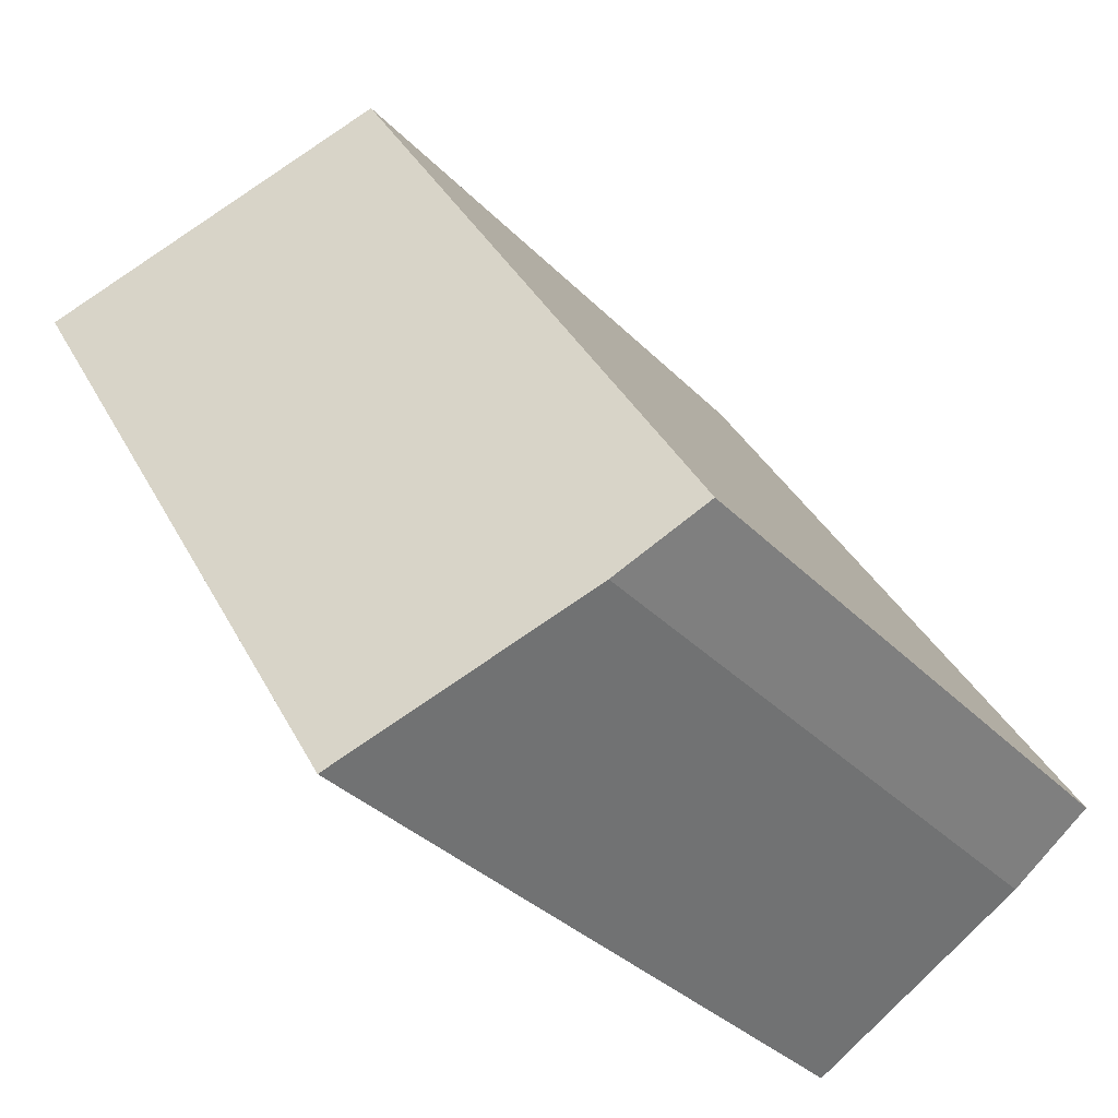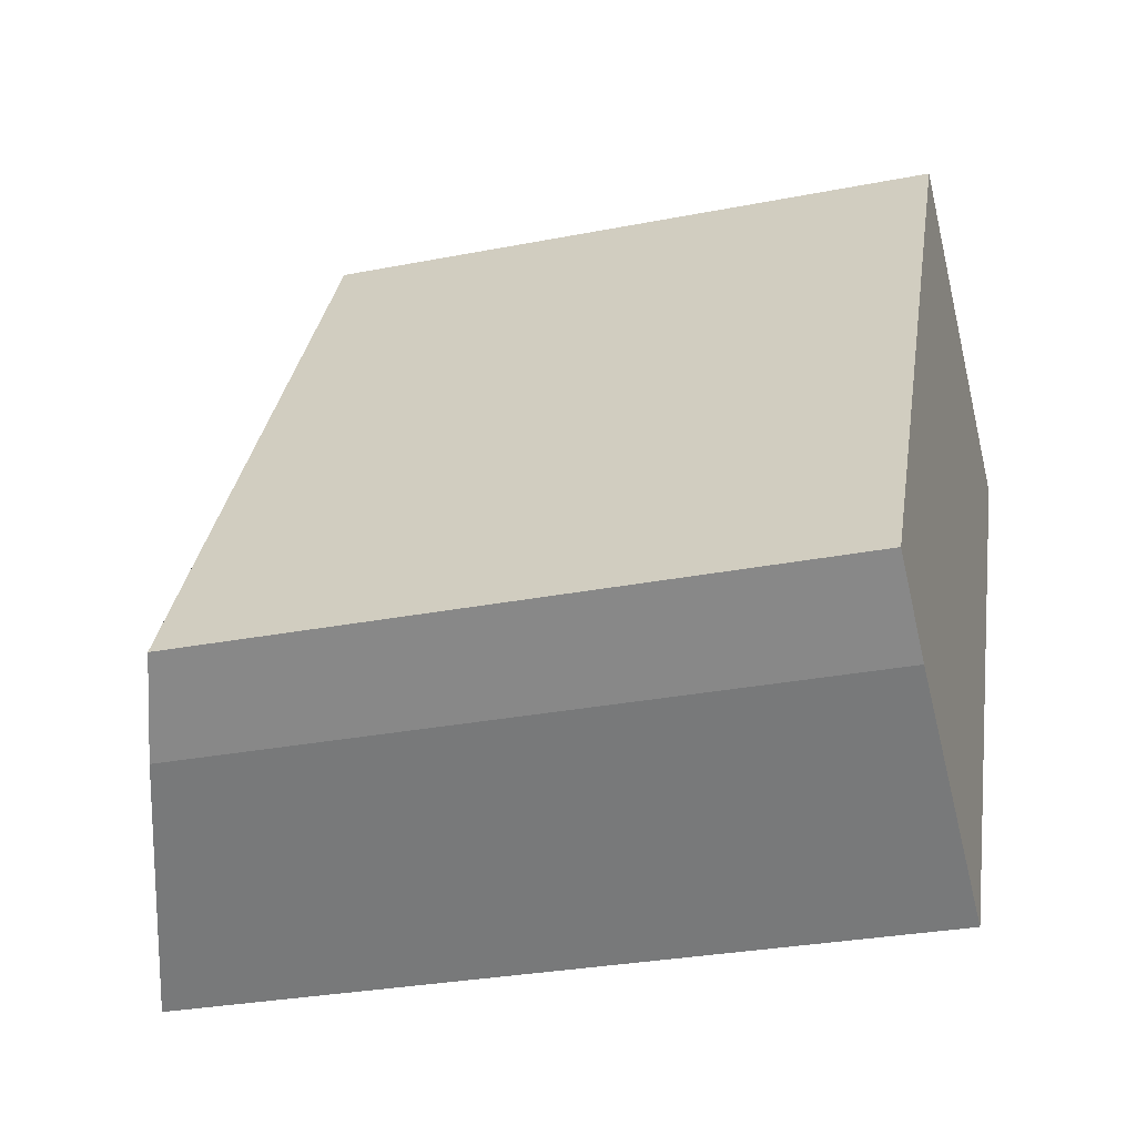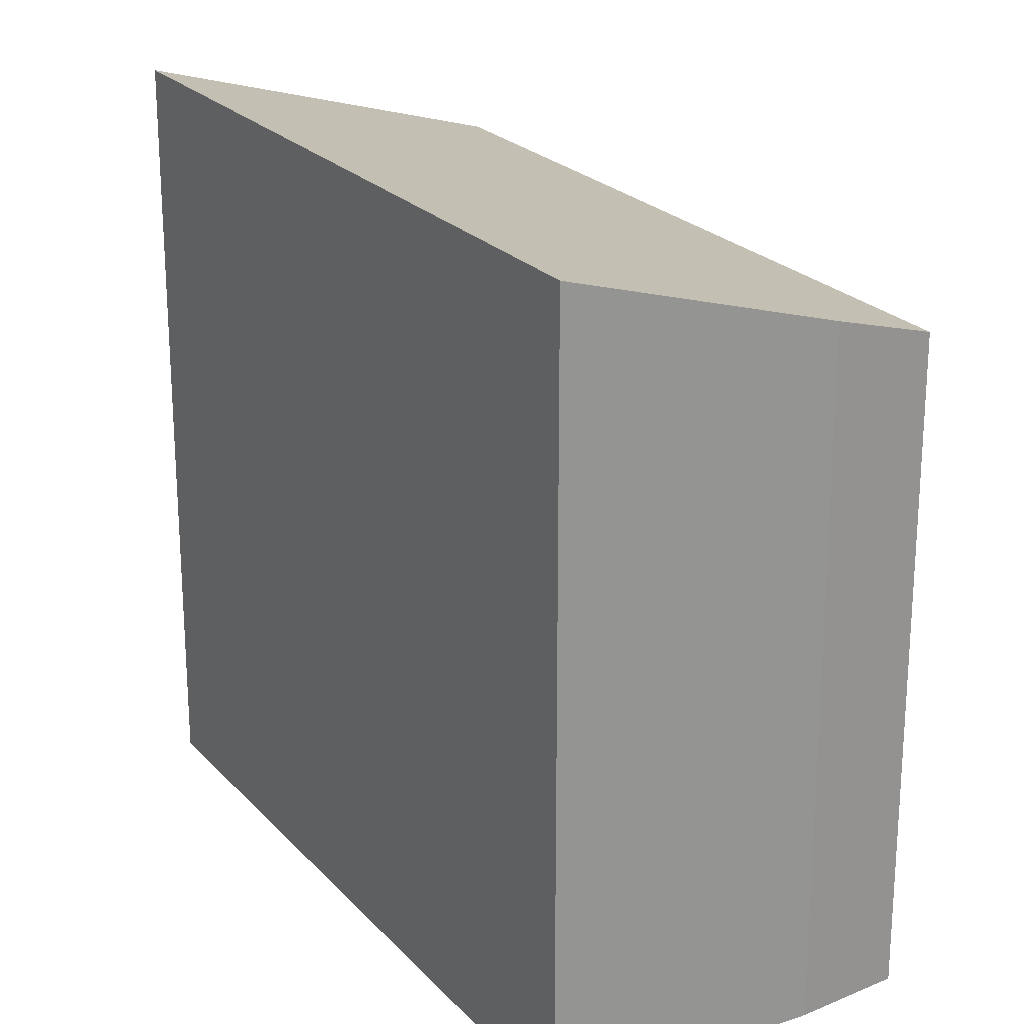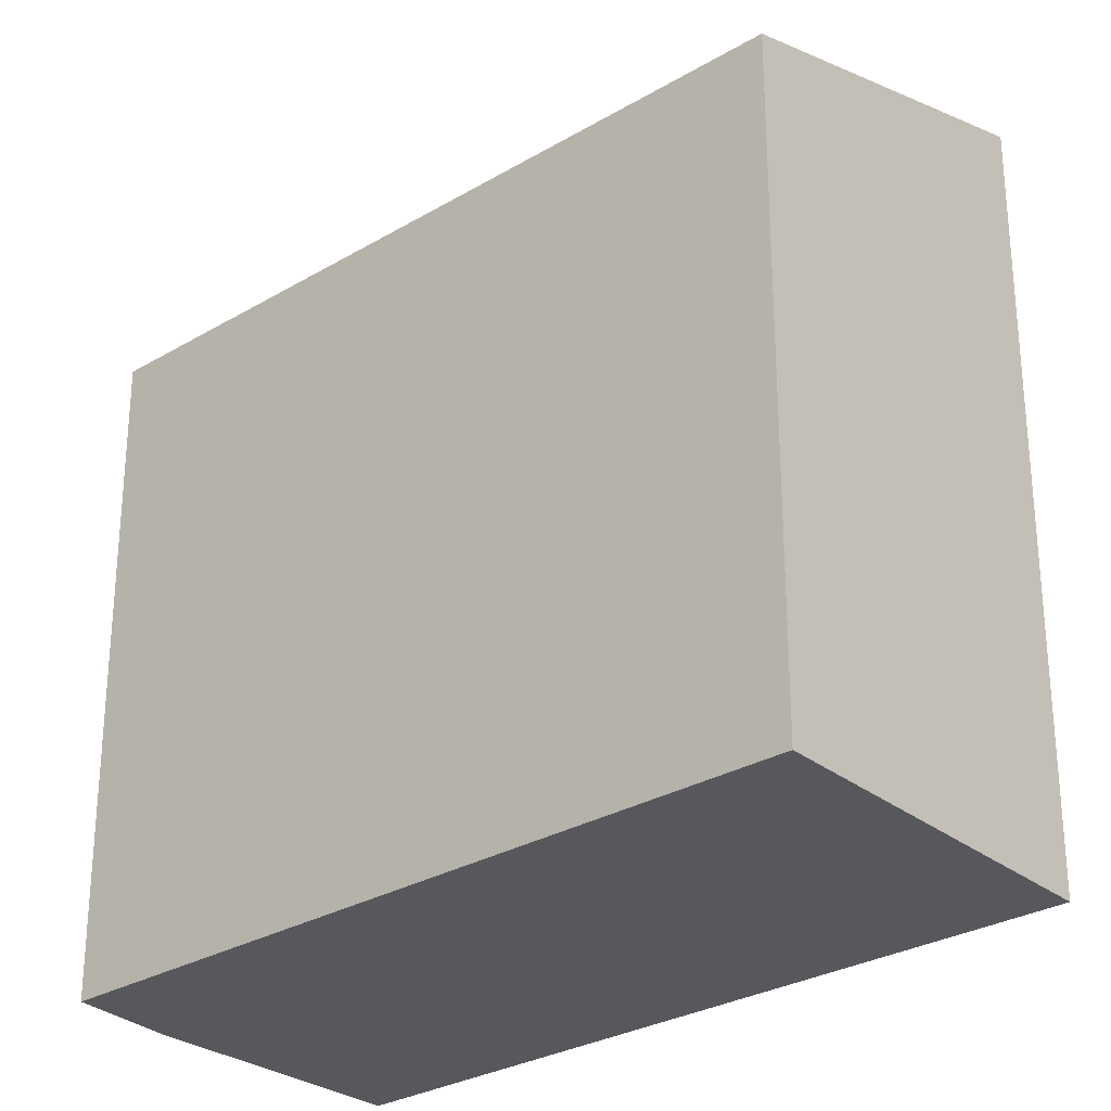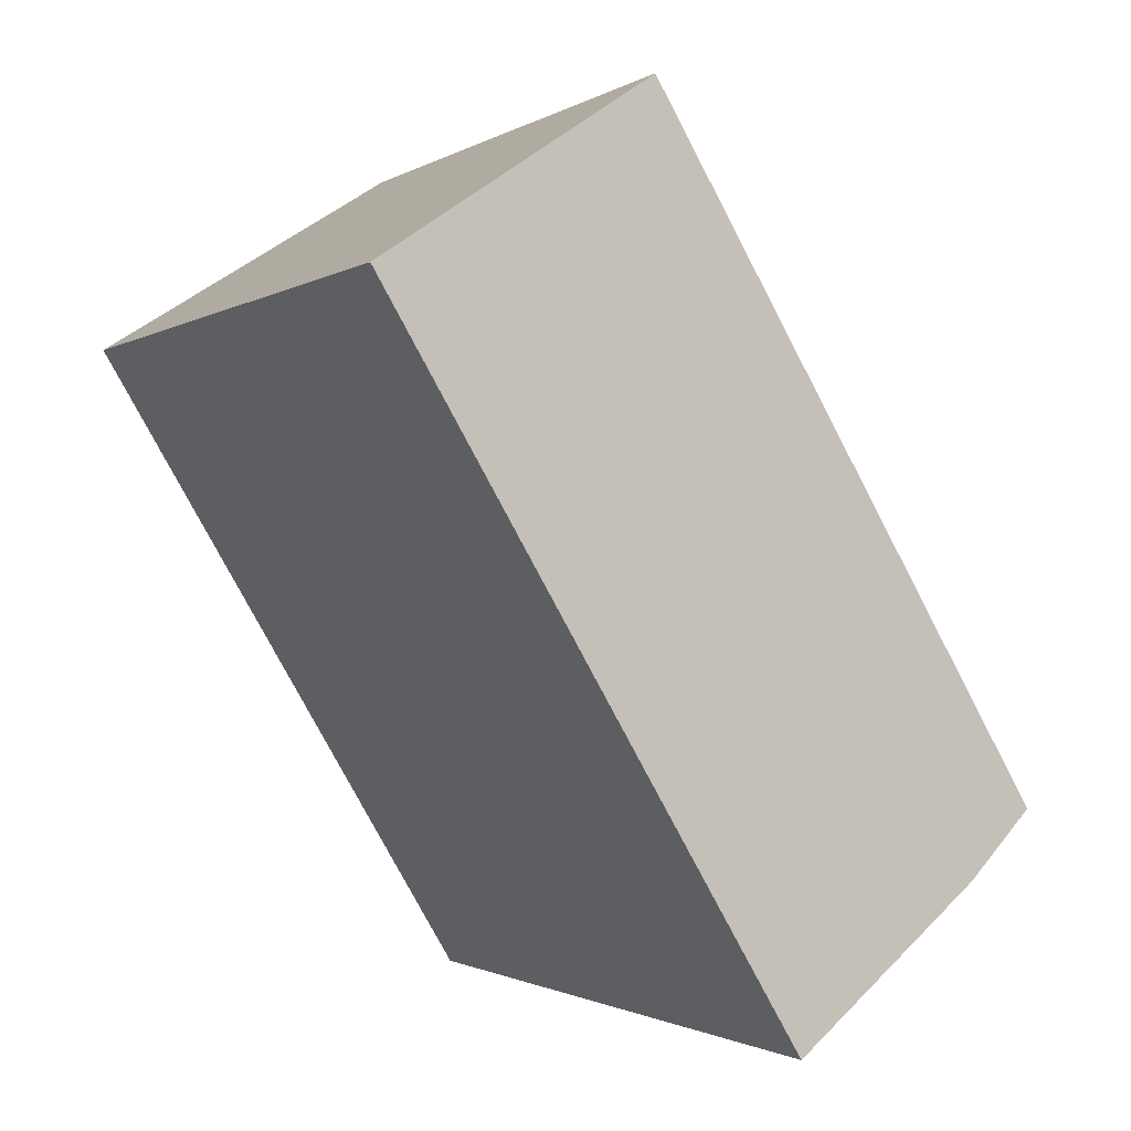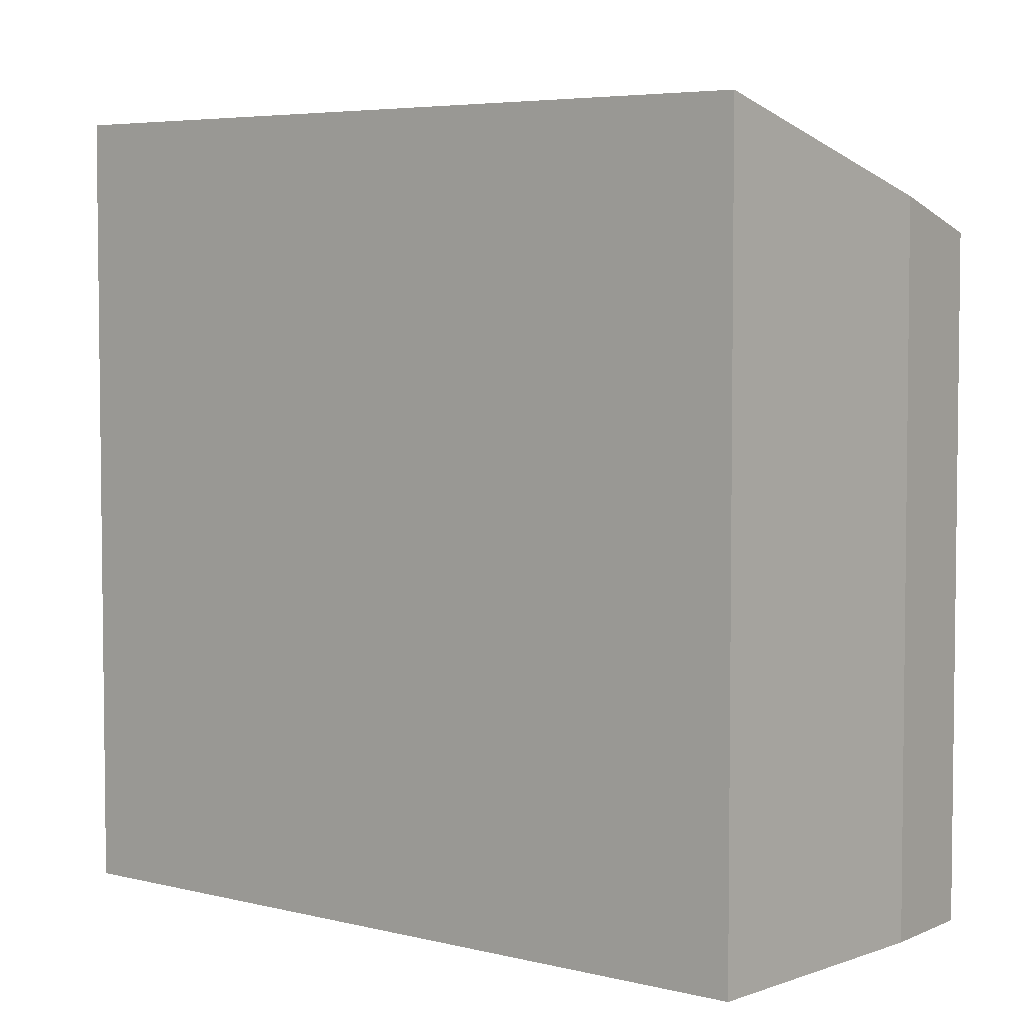
<metadata>
{"format":"obj","ext":"obj","renderer":"f3d","projection":"perspective","resolution":1024,"background":"white","views":[{"elev":-34.4,"azim":-143.2,"up":"+Z"},{"elev":-29.3,"azim":-73.8,"up":"+Z"},{"elev":23.1,"azim":-179.4,"up":"+Y"},{"elev":-28.8,"azim":-17.4,"up":"+Y"},{"elev":-1.3,"azim":154.0,"up":"+Z"},{"elev":4.8,"azim":160.9,"up":"+Y"}]}
</metadata>
<code>
v  0.809 6.457 -0.596
v  6.834 7.217 4.432
v  3.022 7.214 -1.904
v  0 6.162 3.773e-16
v  3.813 6.162 6.353
v  3.022 1.166e-16 -1.904
v  0.809 3.649e-17 -0.596
v  0 0 0
v  3.813 -3.89e-16 6.353
v  6.834 -2.714e-16 4.432
g defaultobject
f 1 2 3
f 2 1 4
f 2 4 5
f 6 1 3
f 1 6 7
f 7 4 1
f 4 7 8
f 8 5 4
f 5 8 9
f 5 10 2
f 10 5 9
f 10 3 2
f 3 10 6
f 10 7 6
f 7 10 8
f 8 10 9

</code>
